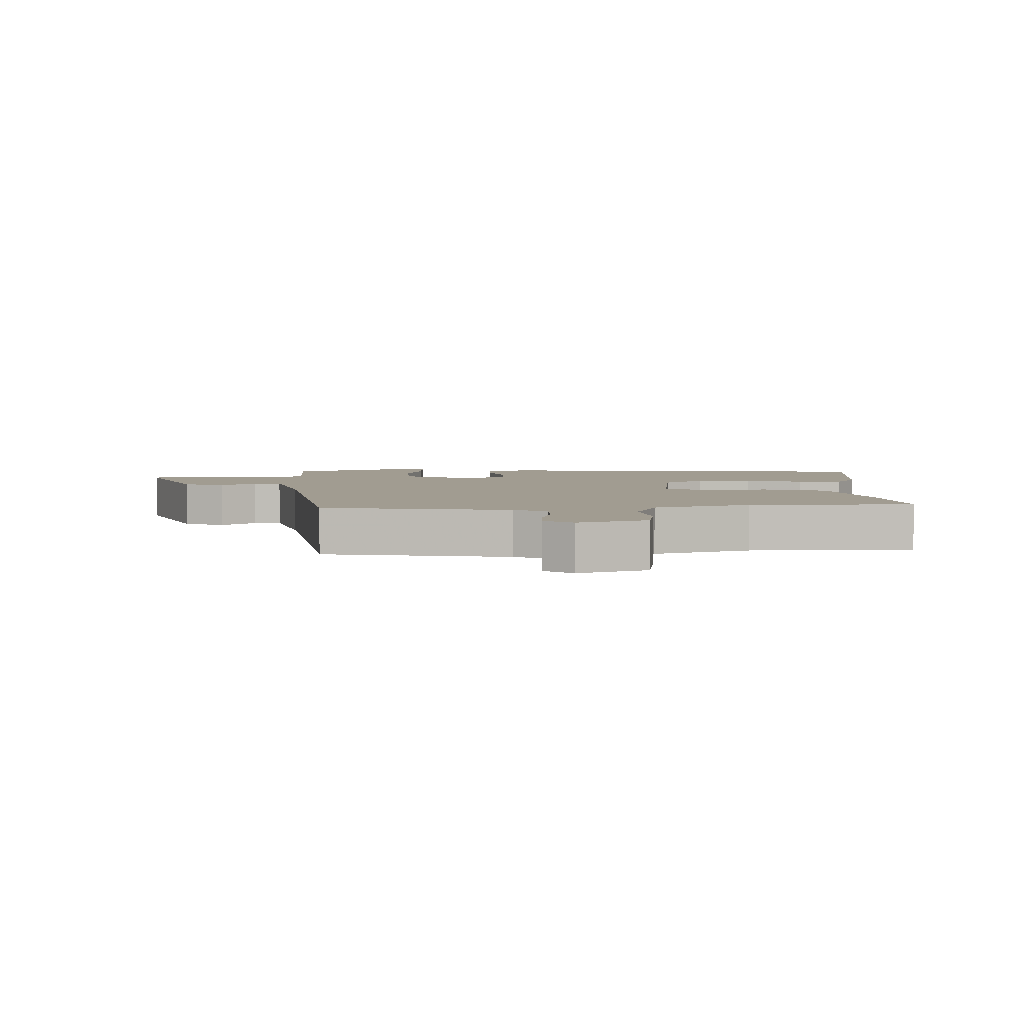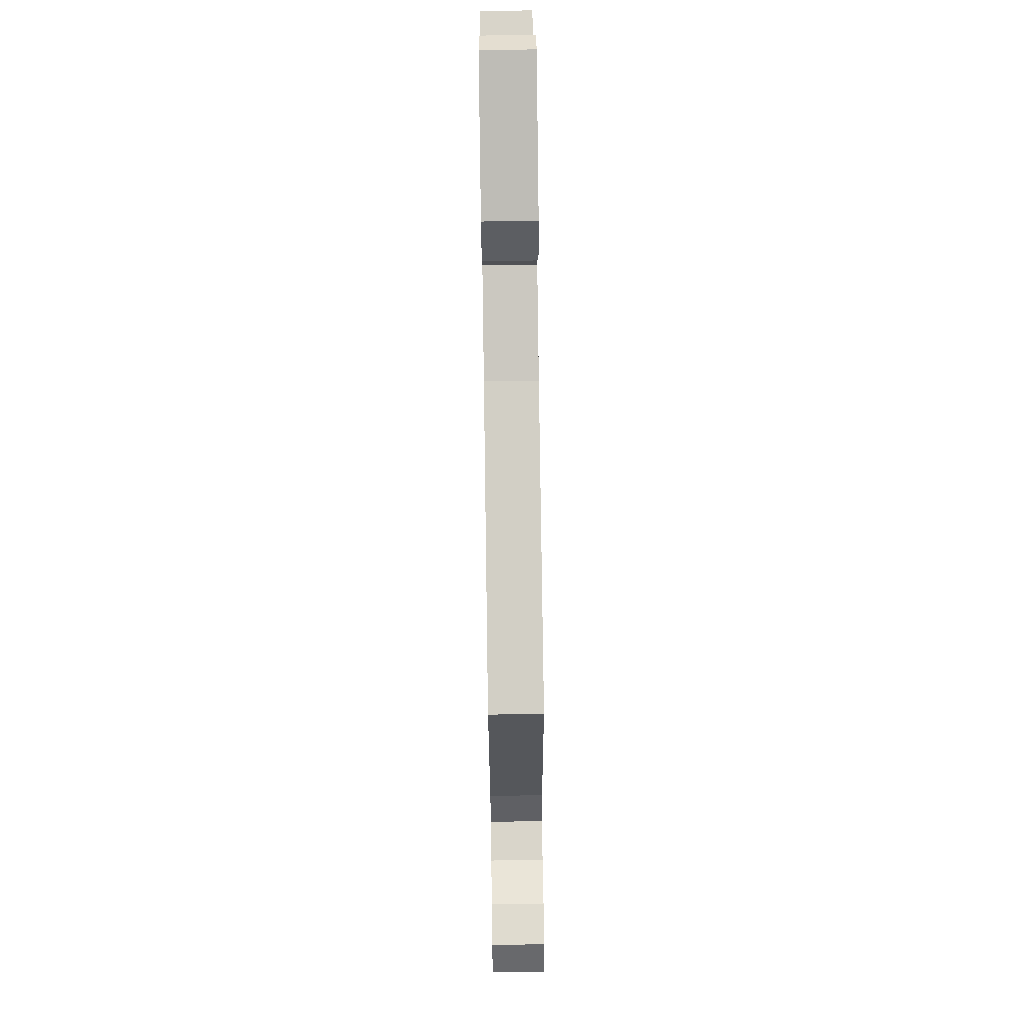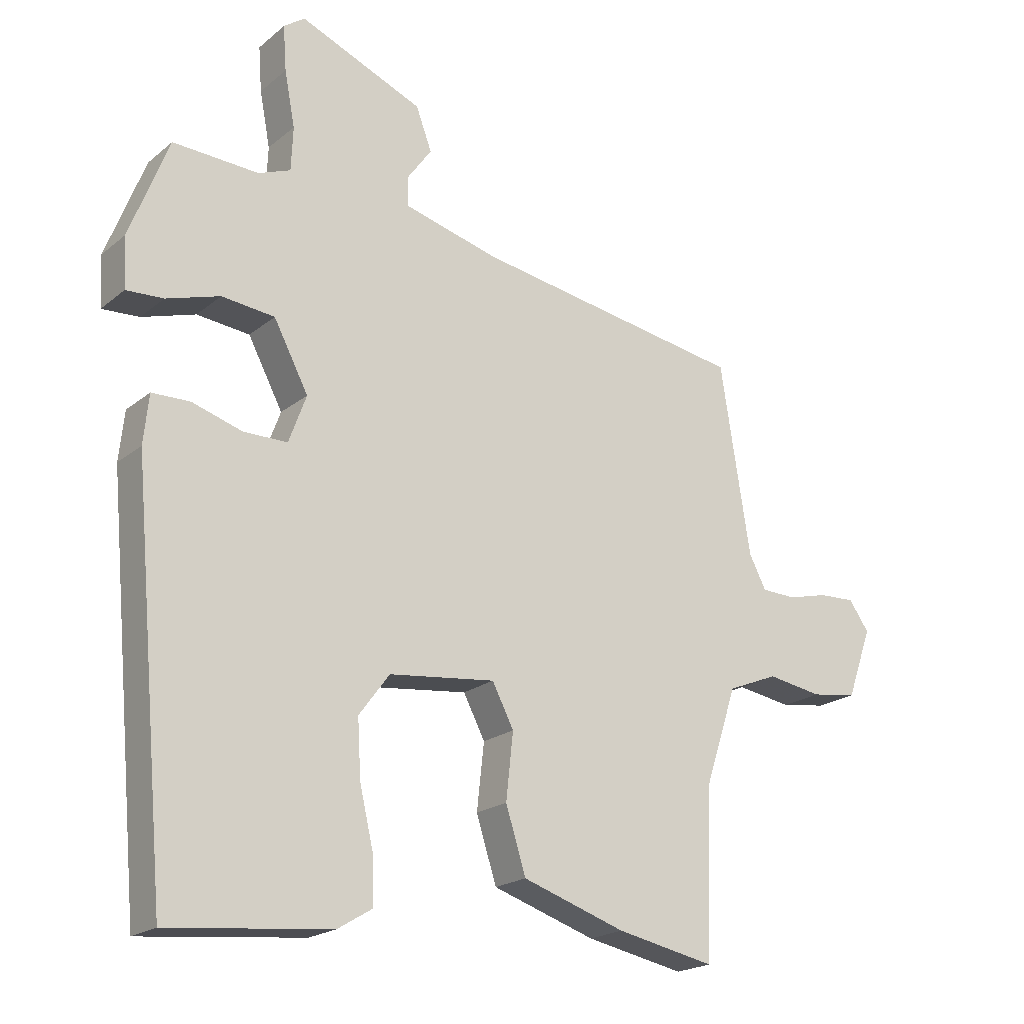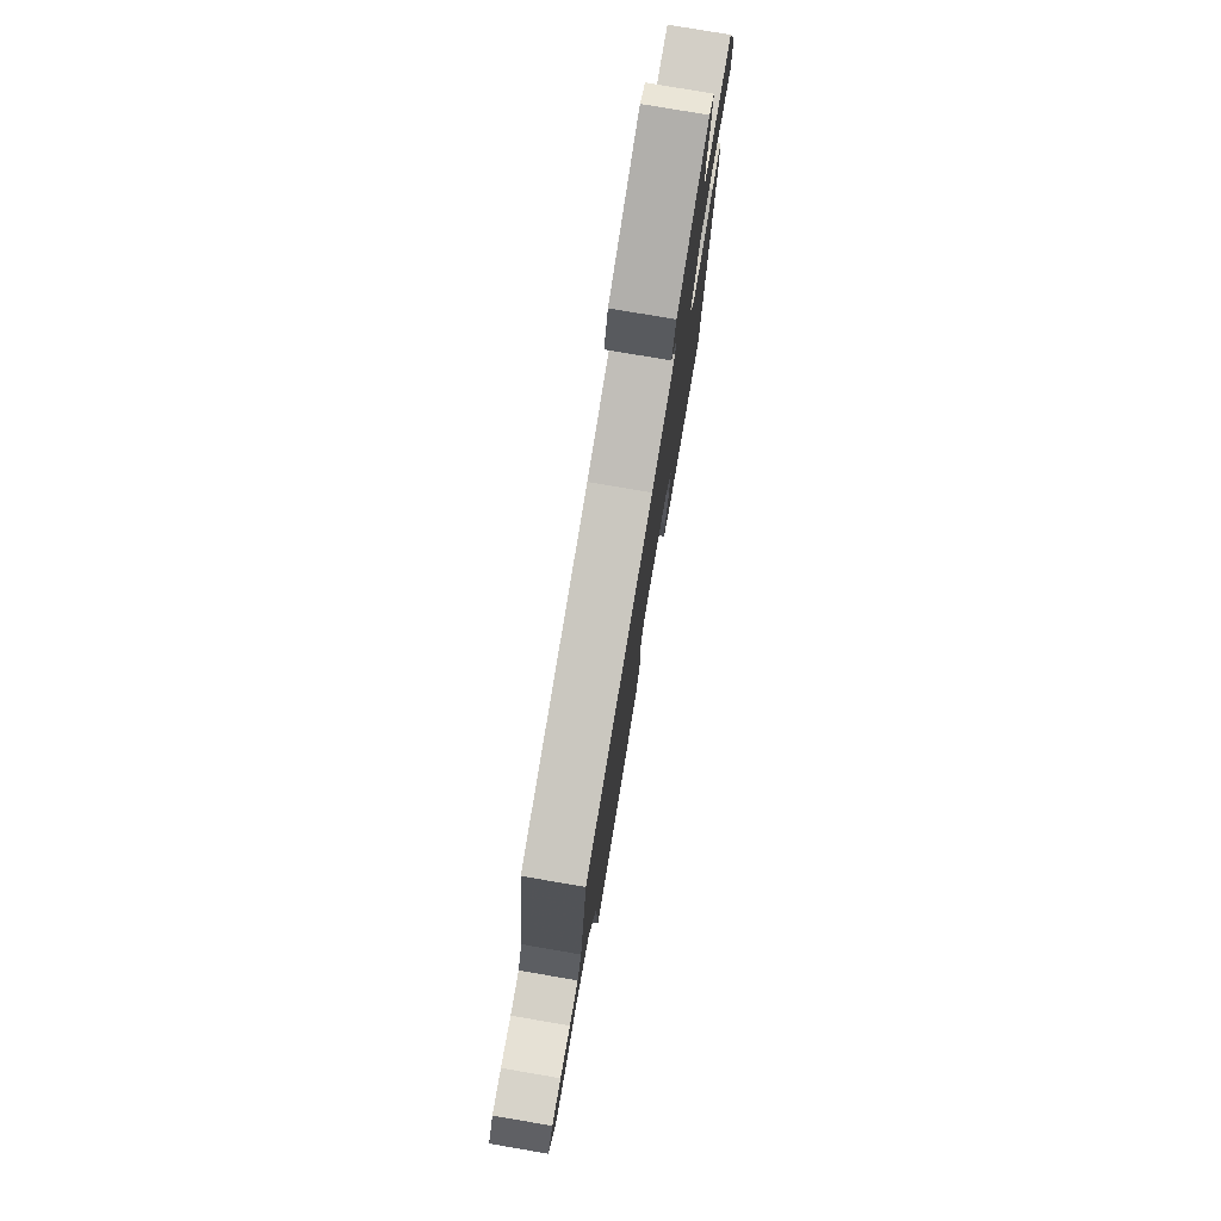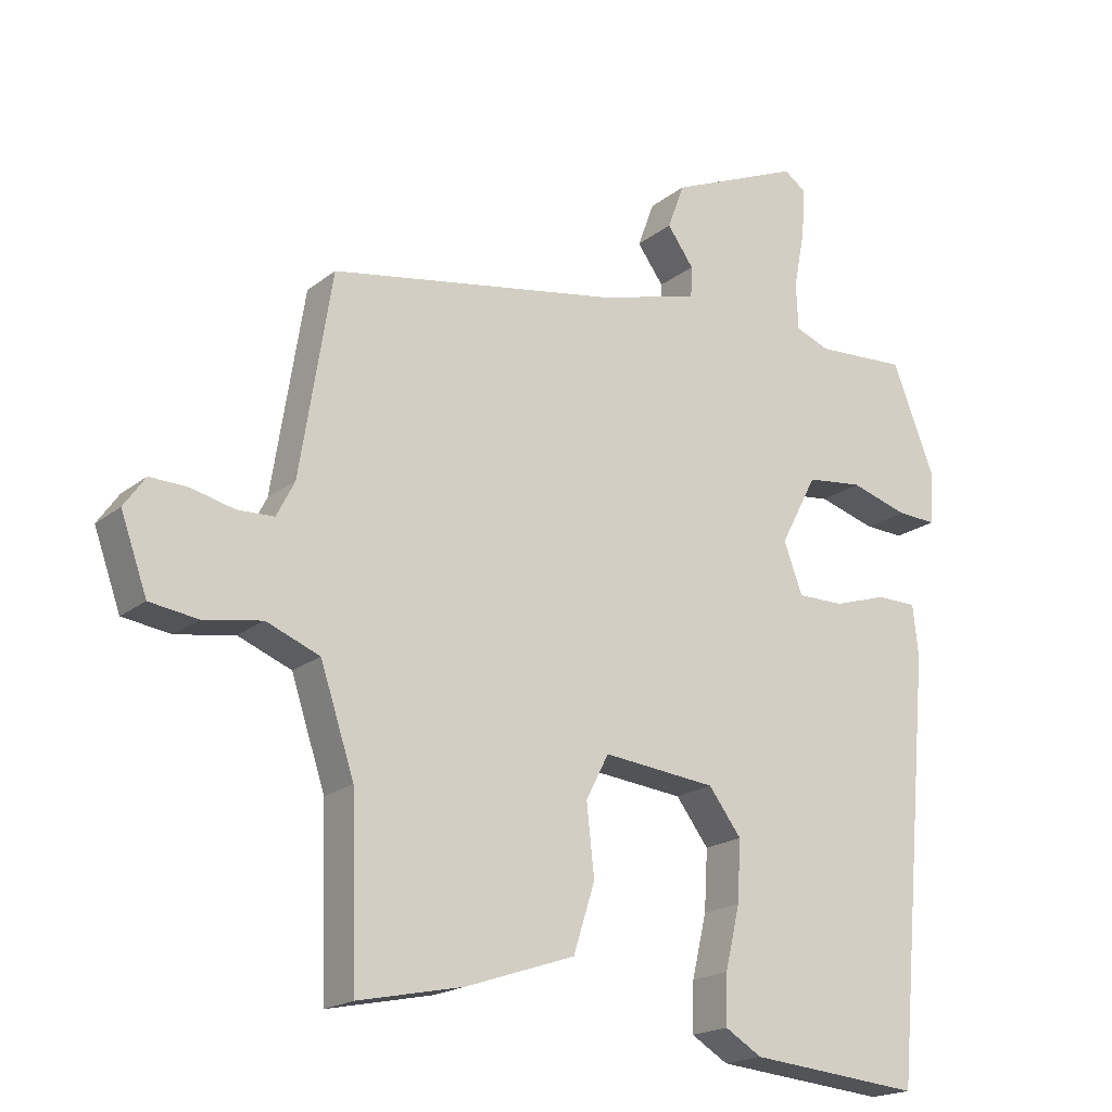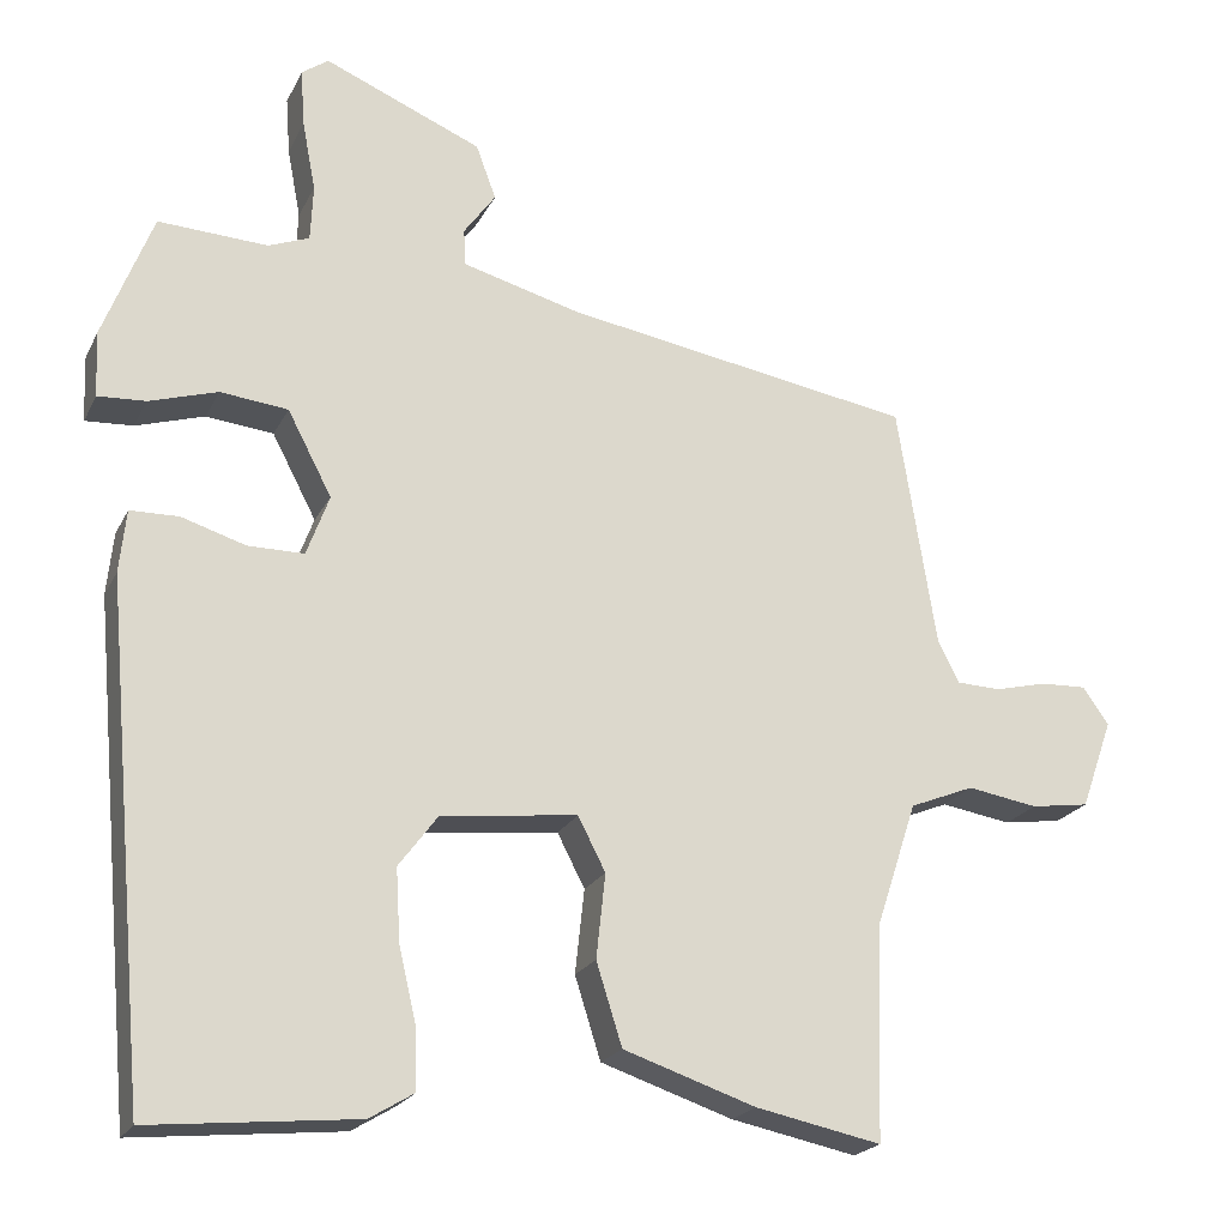
<metadata>
{"format":"obj","ext":"obj","renderer":"f3d","projection":"perspective","resolution":1024,"background":"white","views":[{"elev":4.5,"azim":88.8,"up":"+Y"},{"elev":72.4,"azim":89.2,"up":"+Z"},{"elev":-20.0,"azim":-34.6,"up":"+Z"},{"elev":78.3,"azim":99.7,"up":"+Z"},{"elev":-18.9,"azim":145.4,"up":"+Z"},{"elev":-21.2,"azim":-20.3,"up":"+Z"}]}
</metadata>
<code>
v 0.502 0.07 0.424
v 0.548 0.07 0.134
v 0.574 0.07 0.083
v 0.627 0.07 0.081
v 0.689 0.07 0.096
v 0.744 0.07 0.098
v 0.775 0.07 0.054
v 0.737 0.07 -0.053
v 0.667 0.07 -0.063
v 0.583 0.07 -0.049
v 0.506 0.07 -0.08
v 0.457 0.07 -0.229
v 0.449 0.07 -0.484
v 0.298 0.07 -0.453
v 0.14 0.07 -0.4
v 0.109 0.07 -0.302
v 0.12 0.07 -0.201
v 0.087 0.07 -0.137
v -0.076 0.07 -0.155
v -0.123 0.07 -0.218
v -0.118 0.07 -0.305
v -0.097 0.07 -0.395
v -0.095 0.07 -0.466
v -0.148 0.07 -0.498
v -0.396 0.07 -0.522
v -0.45 0.07 0.083
v -0.442 0.07 0.158
v -0.384 0.07 0.159
v -0.307 0.07 0.135
v -0.24 0.07 0.135
v -0.213 0.07 0.208
v -0.266 0.07 0.309
v -0.347 0.07 0.318
v -0.429 0.07 0.293
v -0.486 0.07 0.29
v -0.49 0.07 0.367
v -0.43 0.07 0.521
v -0.299 0.07 0.514
v -0.25 0.07 0.533
v -0.247 0.07 0.6
v -0.263 0.07 0.684
v -0.268 0.07 0.753
v -0.236 0.07 0.776
v -0.047 0.07 0.696
v -0.023 0.07 0.631
v -0.061 0.07 0.578
v -0.059 0.07 0.534
v 0.084 0.07 0.495
v 0.502 0 0.424
v 0.548 0 0.134
v 0.574 0 0.083
v 0.627 0 0.081
v 0.689 0 0.096
v 0.744 0 0.098
v 0.775 0 0.054
v 0.737 0 -0.053
v 0.667 0 -0.063
v 0.583 0 -0.049
v 0.506 0 -0.08
v 0.457 0 -0.229
v 0.449 0 -0.484
v 0.298 0 -0.453
v 0.14 0 -0.4
v 0.109 0 -0.302
v 0.12 0 -0.201
v 0.087 0 -0.137
v -0.076 0 -0.155
v -0.123 0 -0.218
v -0.118 0 -0.305
v -0.097 0 -0.395
v -0.095 0 -0.466
v -0.148 0 -0.498
v -0.396 0 -0.522
v -0.45 0 0.083
v -0.442 0 0.158
v -0.384 0 0.159
v -0.307 0 0.135
v -0.24 0 0.135
v -0.213 0 0.208
v -0.266 0 0.309
v -0.347 0 0.318
v -0.429 0 0.293
v -0.486 0 0.29
v -0.49 0 0.367
v -0.43 0 0.521
v -0.299 0 0.514
v -0.25 0 0.533
v -0.247 0 0.6
v -0.263 0 0.684
v -0.268 0 0.753
v -0.236 0 0.776
v -0.047 0 0.696
v -0.023 0 0.631
v -0.061 0 0.578
v -0.059 0 0.534
v 0.084 0 0.495
f 43 44 45 46
f 43 46 47
f 40 41 42 43
f 39 40 43 47
f 38 39 47 48
f 36 37 38
f 33 34 35 36
f 32 33 36 38
f 31 32 38 48
f 26 27 28 29
f 26 29 30
f 25 26 30
f 21 22 23 24
f 20 21 24 25
f 19 20 25 30
f 14 15 16 17
f 12 13 14 17
f 11 12 17 18
f 10 11 18 19
f 8 9 10
f 7 8 10
f 4 5 6 7
f 3 4 7 10
f 2 3 10 19
f 19 30 31 48
f 1 2 19 48
f 94 93 92 91
f 95 94 91
f 91 90 89 88
f 95 91 88 87
f 96 95 87 86
f 86 85 84
f 84 83 82 81
f 86 84 81 80
f 96 86 80 79
f 77 76 75 74
f 78 77 74
f 78 74 73
f 72 71 70 69
f 73 72 69 68
f 78 73 68 67
f 65 64 63 62
f 65 62 61 60
f 66 65 60 59
f 67 66 59 58
f 58 57 56
f 58 56 55
f 55 54 53 52
f 58 55 52 51
f 67 58 51 50
f 96 79 78 67
f 96 67 50 49
f 1 49 50 2
f 2 50 51 3
f 3 51 52 4
f 4 52 53 5
f 5 53 54 6
f 6 54 55 7
f 7 55 56 8
f 8 56 57 9
f 9 57 58 10
f 10 58 59 11
f 11 59 60 12
f 12 60 61 13
f 13 61 62 14
f 14 62 63 15
f 15 63 64 16
f 16 64 65 17
f 17 65 66 18
f 18 66 67 19
f 19 67 68 20
f 20 68 69 21
f 21 69 70 22
f 22 70 71 23
f 23 71 72 24
f 24 72 73 25
f 25 73 74 26
f 26 74 75 27
f 27 75 76 28
f 28 76 77 29
f 29 77 78 30
f 30 78 79 31
f 31 79 80 32
f 32 80 81 33
f 33 81 82 34
f 34 82 83 35
f 35 83 84 36
f 36 84 85 37
f 37 85 86 38
f 38 86 87 39
f 39 87 88 40
f 40 88 89 41
f 41 89 90 42
f 42 90 91 43
f 43 91 92 44
f 44 92 93 45
f 45 93 94 46
f 46 94 95 47
f 47 95 96 48
f 48 96 49 1

</code>
